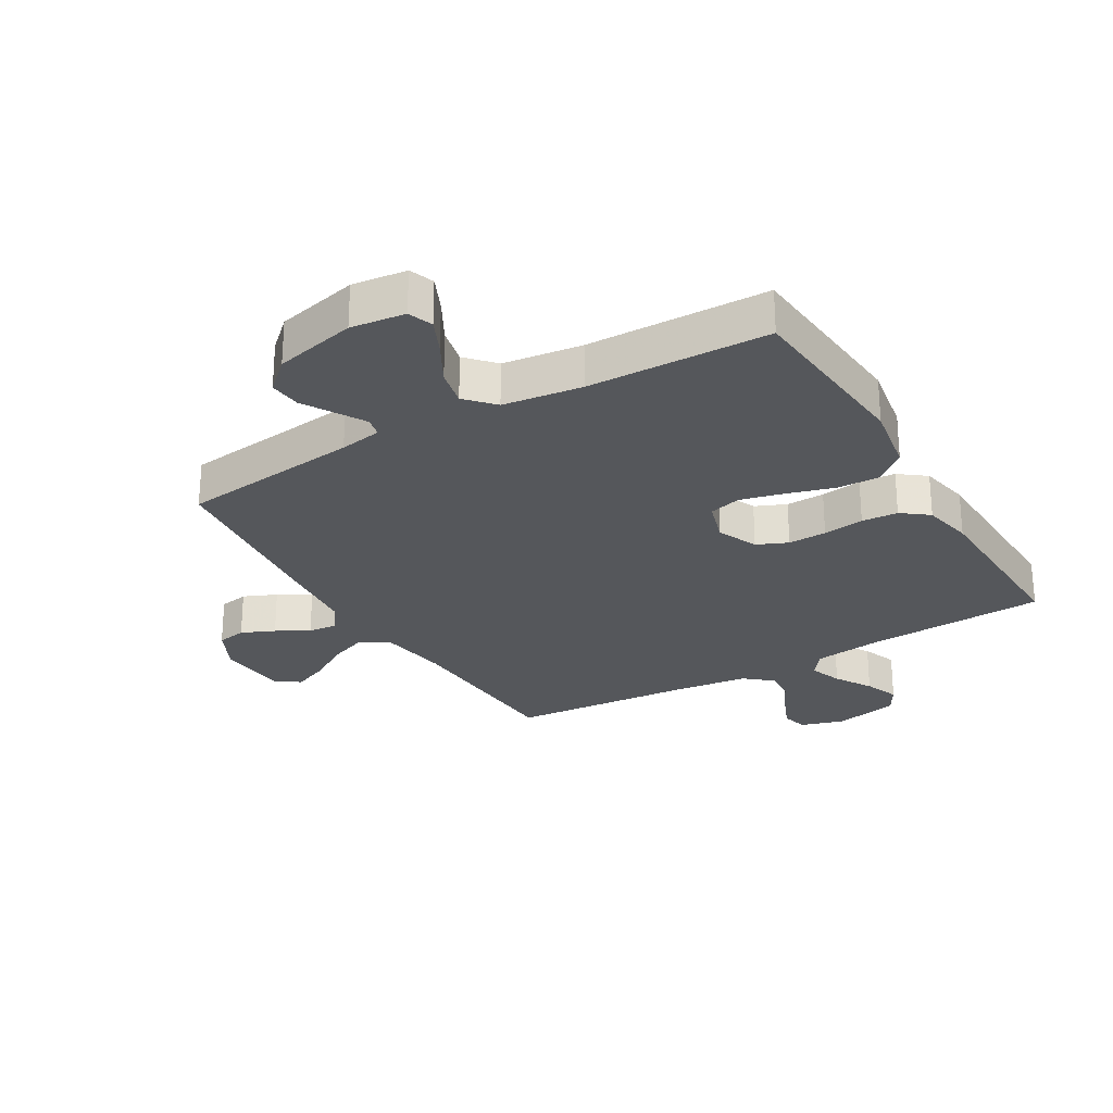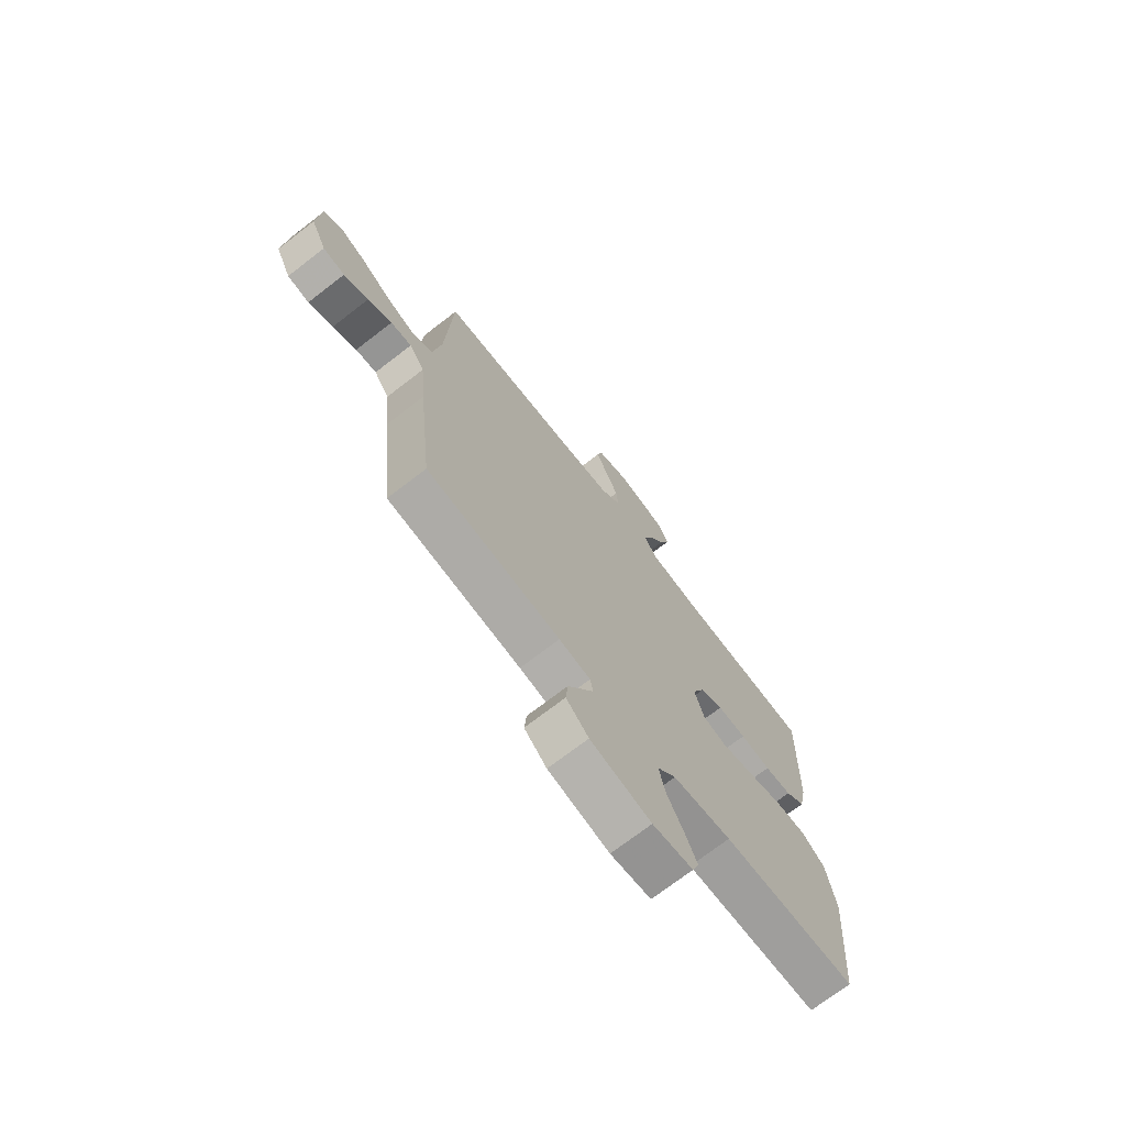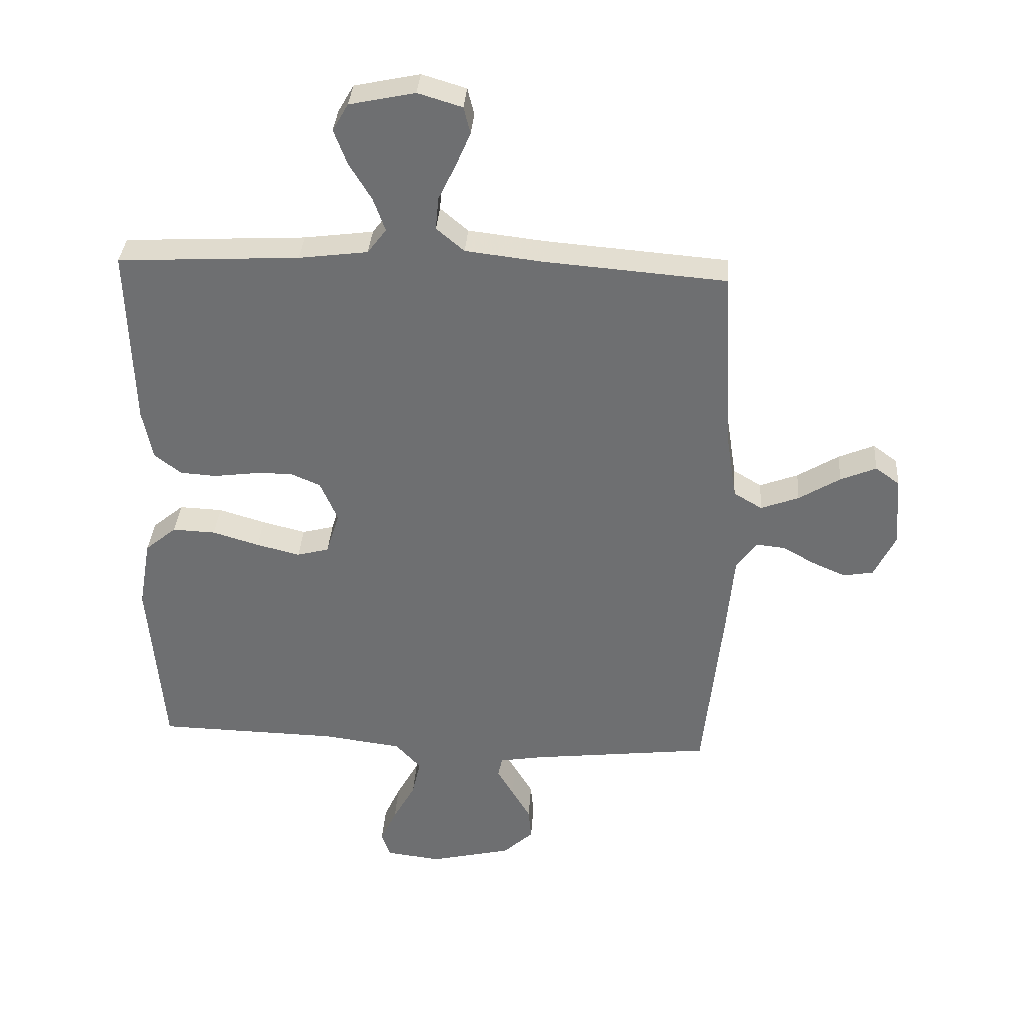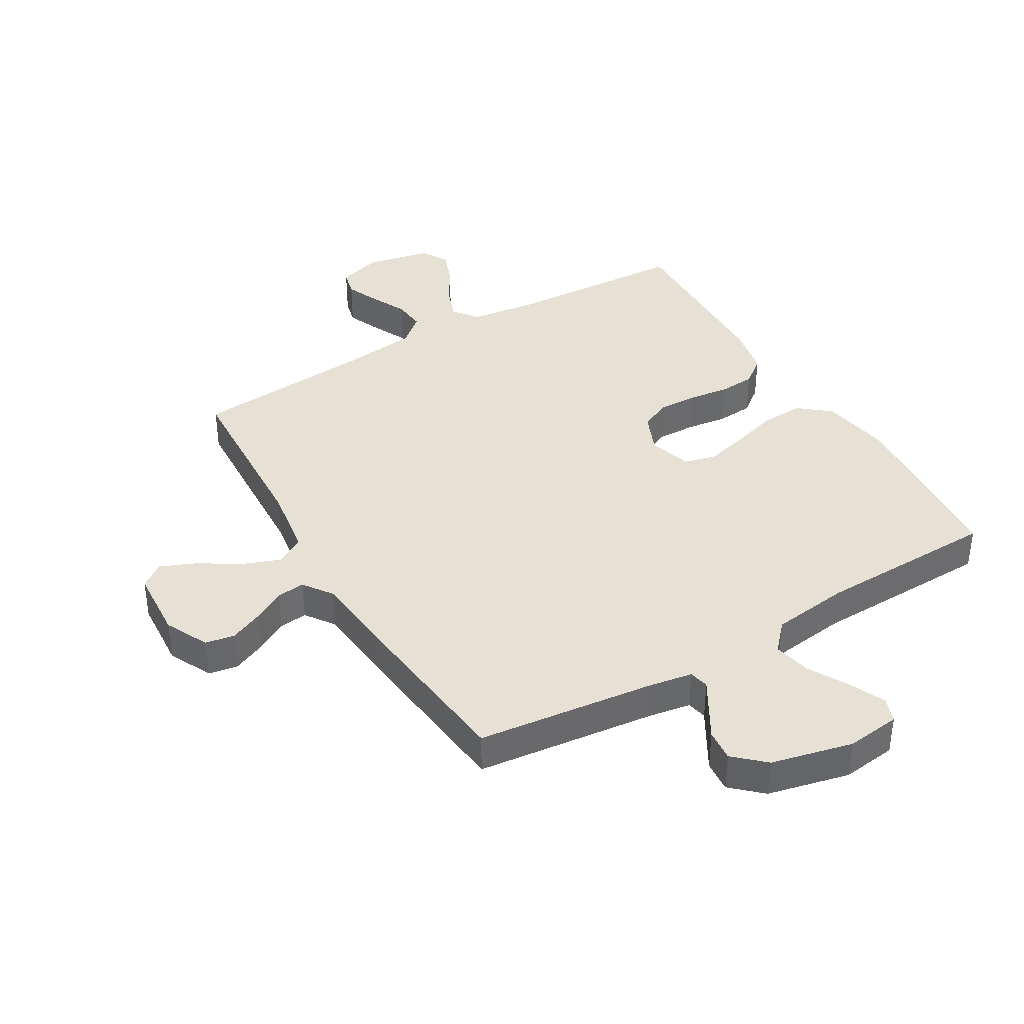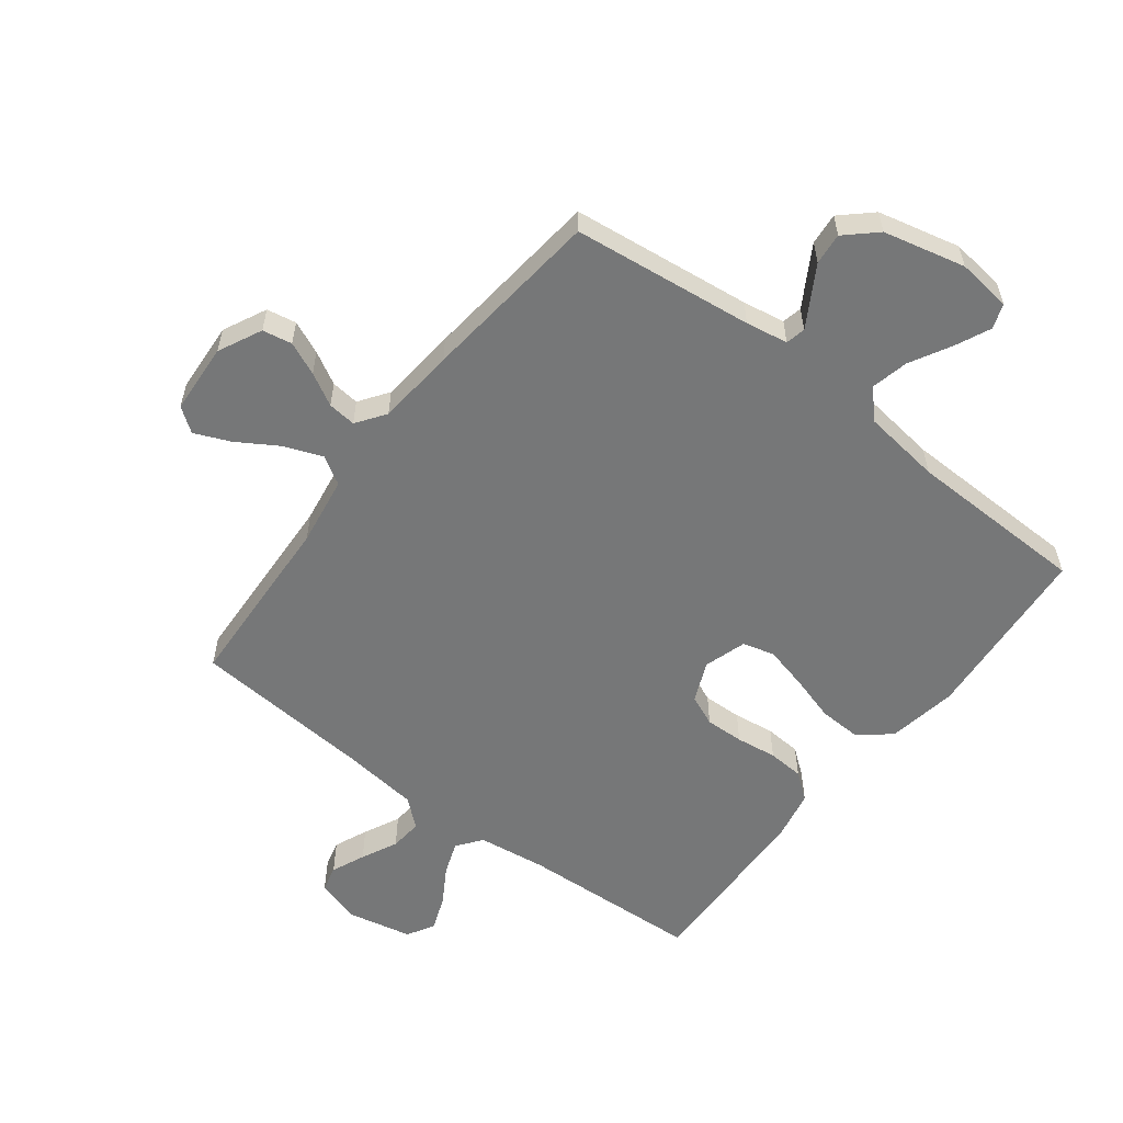
<metadata>
{"format":"obj","ext":"obj","renderer":"f3d","projection":"perspective","resolution":1024,"background":"white","views":[{"elev":-26.5,"azim":-149.5,"up":"+Y"},{"elev":-71.9,"azim":127.7,"up":"+Z"},{"elev":35.0,"azim":4.0,"up":"+Z"},{"elev":39.1,"azim":149.4,"up":"+Y"},{"elev":-57.0,"azim":142.5,"up":"+Y"}]}
</metadata>
<code>
v 0.5 0.07 -0.5
v 0.2 0.07 -0.535
v 0.13 0.07 -0.547
v 0.123 0.07 -0.58
v 0.15 0.07 -0.626
v 0.181 0.07 -0.679
v 0.186 0.07 -0.732
v 0.136 0.07 -0.778
v 0 0.07 -0.81
v -0.09 0.07 -0.799
v -0.105 0.07 -0.758
v -0.078 0.07 -0.699
v -0.041 0.07 -0.632
v -0.027 0.07 -0.57
v -0.069 0.07 -0.524
v -0.2 0.07 -0.507
v -0.5 0.07 -0.5
v -0.525 0.07 -0.2
v -0.505 0.07 -0.084
v -0.453 0.07 -0.041
v -0.382 0.07 -0.044
v -0.305 0.07 -0.067
v -0.233 0.07 -0.085
v -0.18 0.07 -0.071
v -0.158 0.07 0
v -0.187 0.07 0.067
v -0.238 0.07 0.089
v -0.302 0.07 0.087
v -0.37 0.07 0.078
v -0.43 0.07 0.082
v -0.474 0.07 0.116
v -0.491 0.07 0.2
v -0.5 0.07 0.5
v -0.2 0.07 0.516
v -0.086 0.07 0.531
v -0.055 0.07 0.572
v -0.075 0.07 0.627
v -0.112 0.07 0.688
v -0.134 0.07 0.746
v -0.108 0.07 0.791
v 0 0.07 0.814
v 0.073 0.07 0.792
v 0.084 0.07 0.748
v 0.06 0.07 0.692
v 0.031 0.07 0.632
v 0.026 0.07 0.578
v 0.072 0.07 0.539
v 0.2 0.07 0.524
v 0.5 0.07 0.5
v 0.515 0.07 0.2
v 0.533 0.07 0.084
v 0.58 0.07 0.056
v 0.643 0.07 0.08
v 0.711 0.07 0.122
v 0.77 0.07 0.147
v 0.81 0.07 0.118
v 0.818 0.07 0
v 0.783 0.07 -0.072
v 0.734 0.07 -0.081
v 0.679 0.07 -0.057
v 0.625 0.07 -0.027
v 0.578 0.07 -0.022
v 0.544 0.07 -0.07
v 0.532 0.07 -0.2
v 0.5 0 -0.5
v 0.2 0 -0.535
v 0.13 0 -0.547
v 0.123 0 -0.58
v 0.15 0 -0.626
v 0.181 0 -0.679
v 0.186 0 -0.732
v 0.136 0 -0.778
v 0 0 -0.81
v -0.09 0 -0.799
v -0.105 0 -0.758
v -0.078 0 -0.699
v -0.041 0 -0.632
v -0.027 0 -0.57
v -0.069 0 -0.524
v -0.2 0 -0.507
v -0.5 0 -0.5
v -0.525 0 -0.2
v -0.505 0 -0.084
v -0.453 0 -0.041
v -0.382 0 -0.044
v -0.305 0 -0.067
v -0.233 0 -0.085
v -0.18 0 -0.071
v -0.158 0 0
v -0.187 0 0.067
v -0.238 0 0.089
v -0.302 0 0.087
v -0.37 0 0.078
v -0.43 0 0.082
v -0.474 0 0.116
v -0.491 0 0.2
v -0.5 0 0.5
v -0.2 0 0.516
v -0.086 0 0.531
v -0.055 0 0.572
v -0.075 0 0.627
v -0.112 0 0.688
v -0.134 0 0.746
v -0.108 0 0.791
v 0 0 0.814
v 0.073 0 0.792
v 0.084 0 0.748
v 0.06 0 0.692
v 0.031 0 0.632
v 0.026 0 0.578
v 0.072 0 0.539
v 0.2 0 0.524
v 0.5 0 0.5
v 0.515 0 0.2
v 0.533 0 0.084
v 0.58 0 0.056
v 0.643 0 0.08
v 0.711 0 0.122
v 0.77 0 0.147
v 0.81 0 0.118
v 0.818 0 0
v 0.783 0 -0.072
v 0.734 0 -0.081
v 0.679 0 -0.057
v 0.625 0 -0.027
v 0.578 0 -0.022
v 0.544 0 -0.07
v 0.532 0 -0.2
f 63 64 1 2
f 62 63 2 3
f 58 59 60 61
f 56 57 58 61
f 56 61 62
f 53 54 55 56
f 52 53 56 62
f 51 52 62 3
f 48 49 50
f 47 48 50 51
f 46 47 51 3
f 42 43 44 45
f 40 41 42 45
f 40 45 46
f 37 38 39 40
f 36 37 40 46
f 35 36 46 3
f 31 32 33 34
f 28 29 30 31
f 27 28 31 34
f 26 27 34 35
f 19 20 21 22
f 19 22 23
f 16 17 18 19
f 15 16 19 23
f 14 15 23 24
f 10 11 12 13
f 8 9 10 13
f 8 13 14
f 4 5 6 7
f 4 7 8 14
f 25 26 35 3
f 14 24 25
f 3 4 14 25
f 66 65 128 127
f 67 66 127 126
f 125 124 123 122
f 125 122 121 120
f 126 125 120
f 120 119 118 117
f 126 120 117 116
f 67 126 116 115
f 114 113 112
f 115 114 112 111
f 67 115 111 110
f 109 108 107 106
f 109 106 105 104
f 110 109 104
f 104 103 102 101
f 110 104 101 100
f 67 110 100 99
f 98 97 96 95
f 95 94 93 92
f 98 95 92 91
f 99 98 91 90
f 86 85 84 83
f 87 86 83
f 83 82 81 80
f 87 83 80 79
f 88 87 79 78
f 77 76 75 74
f 77 74 73 72
f 78 77 72
f 71 70 69 68
f 78 72 71 68
f 67 99 90 89
f 89 88 78
f 89 78 68 67
f 1 65 66 2
f 2 66 67 3
f 3 67 68 4
f 4 68 69 5
f 5 69 70 6
f 6 70 71 7
f 7 71 72 8
f 8 72 73 9
f 9 73 74 10
f 10 74 75 11
f 11 75 76 12
f 12 76 77 13
f 13 77 78 14
f 14 78 79 15
f 15 79 80 16
f 16 80 81 17
f 17 81 82 18
f 18 82 83 19
f 19 83 84 20
f 20 84 85 21
f 21 85 86 22
f 22 86 87 23
f 23 87 88 24
f 24 88 89 25
f 25 89 90 26
f 26 90 91 27
f 27 91 92 28
f 28 92 93 29
f 29 93 94 30
f 30 94 95 31
f 31 95 96 32
f 32 96 97 33
f 33 97 98 34
f 34 98 99 35
f 35 99 100 36
f 36 100 101 37
f 37 101 102 38
f 38 102 103 39
f 39 103 104 40
f 40 104 105 41
f 41 105 106 42
f 42 106 107 43
f 43 107 108 44
f 44 108 109 45
f 45 109 110 46
f 46 110 111 47
f 47 111 112 48
f 48 112 113 49
f 49 113 114 50
f 50 114 115 51
f 51 115 116 52
f 52 116 117 53
f 53 117 118 54
f 54 118 119 55
f 55 119 120 56
f 56 120 121 57
f 57 121 122 58
f 58 122 123 59
f 59 123 124 60
f 60 124 125 61
f 61 125 126 62
f 62 126 127 63
f 63 127 128 64
f 64 128 65 1

</code>
